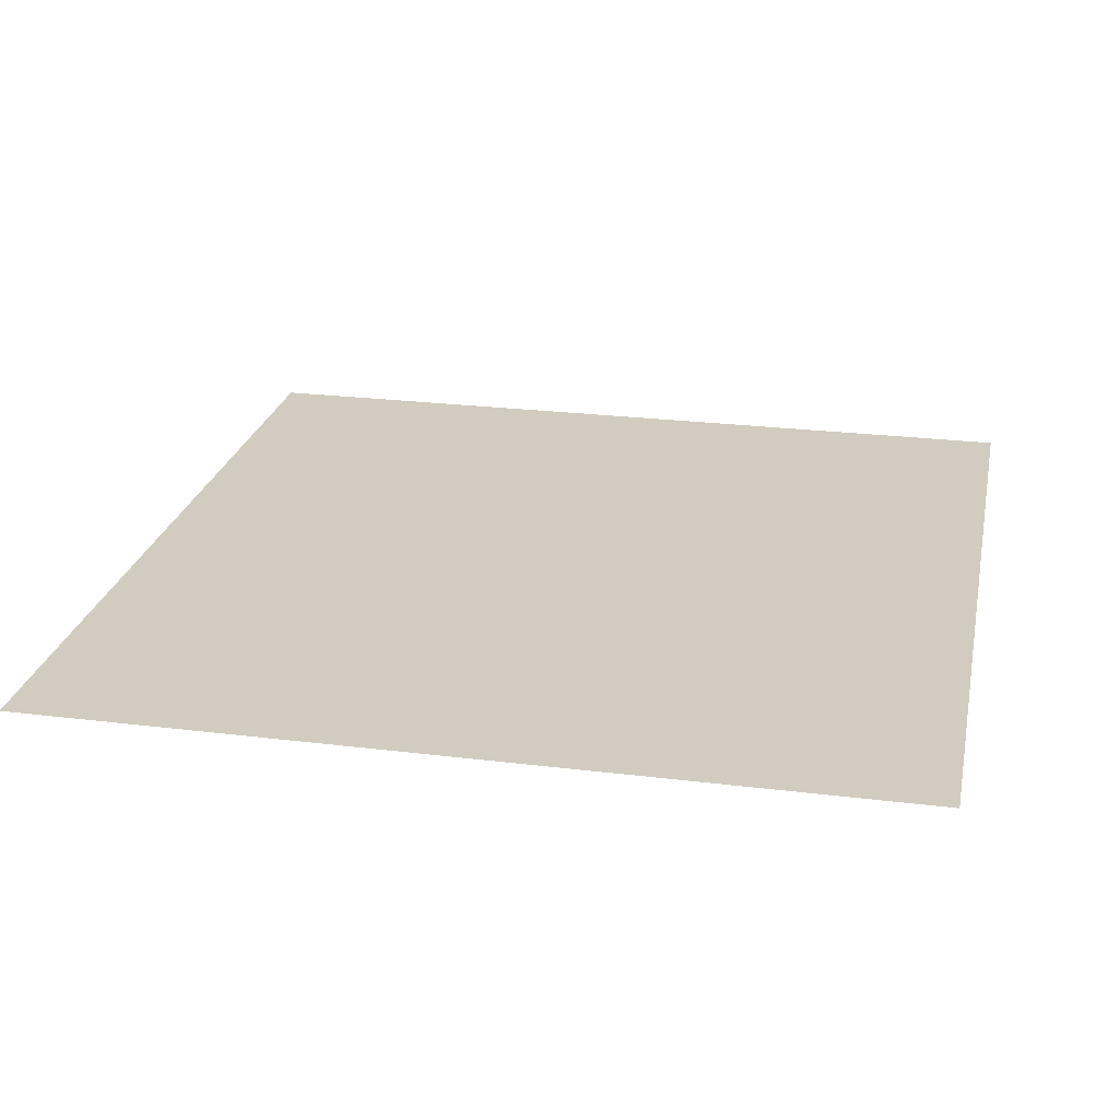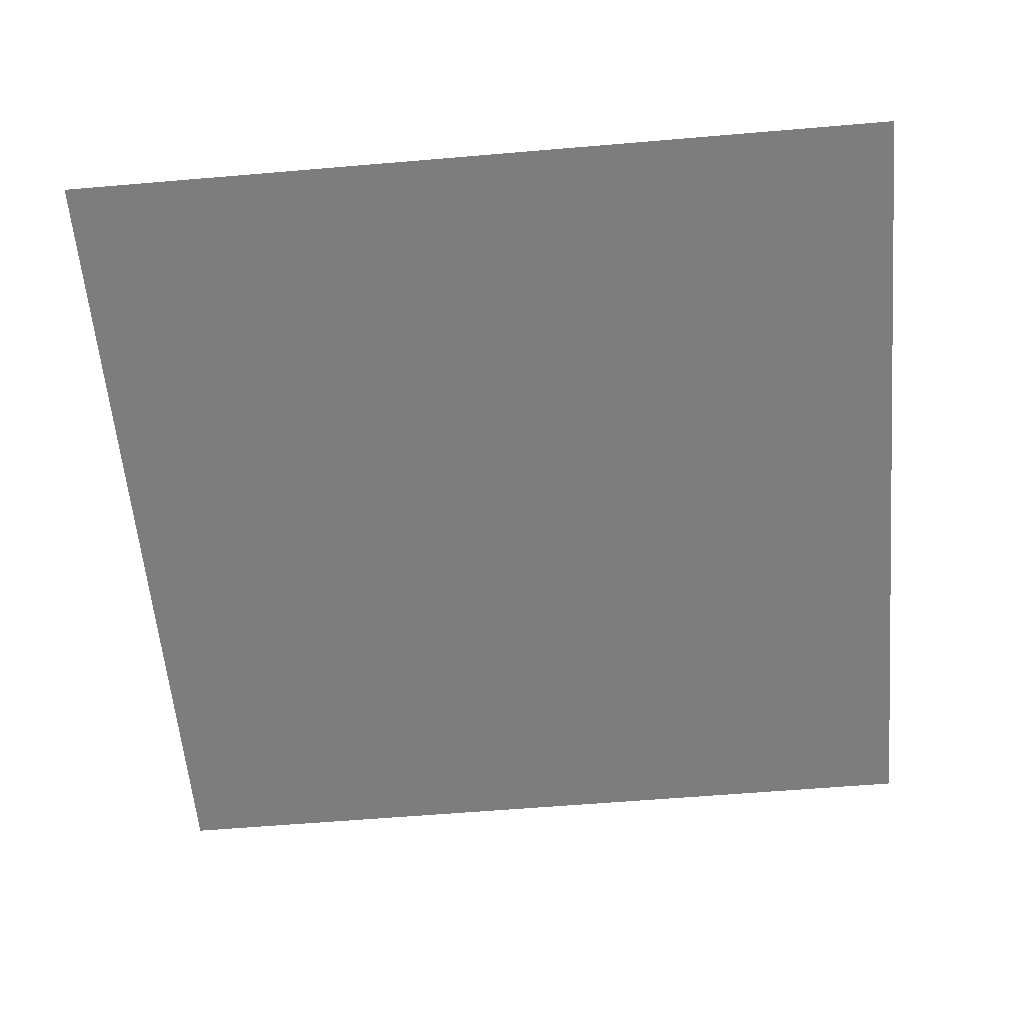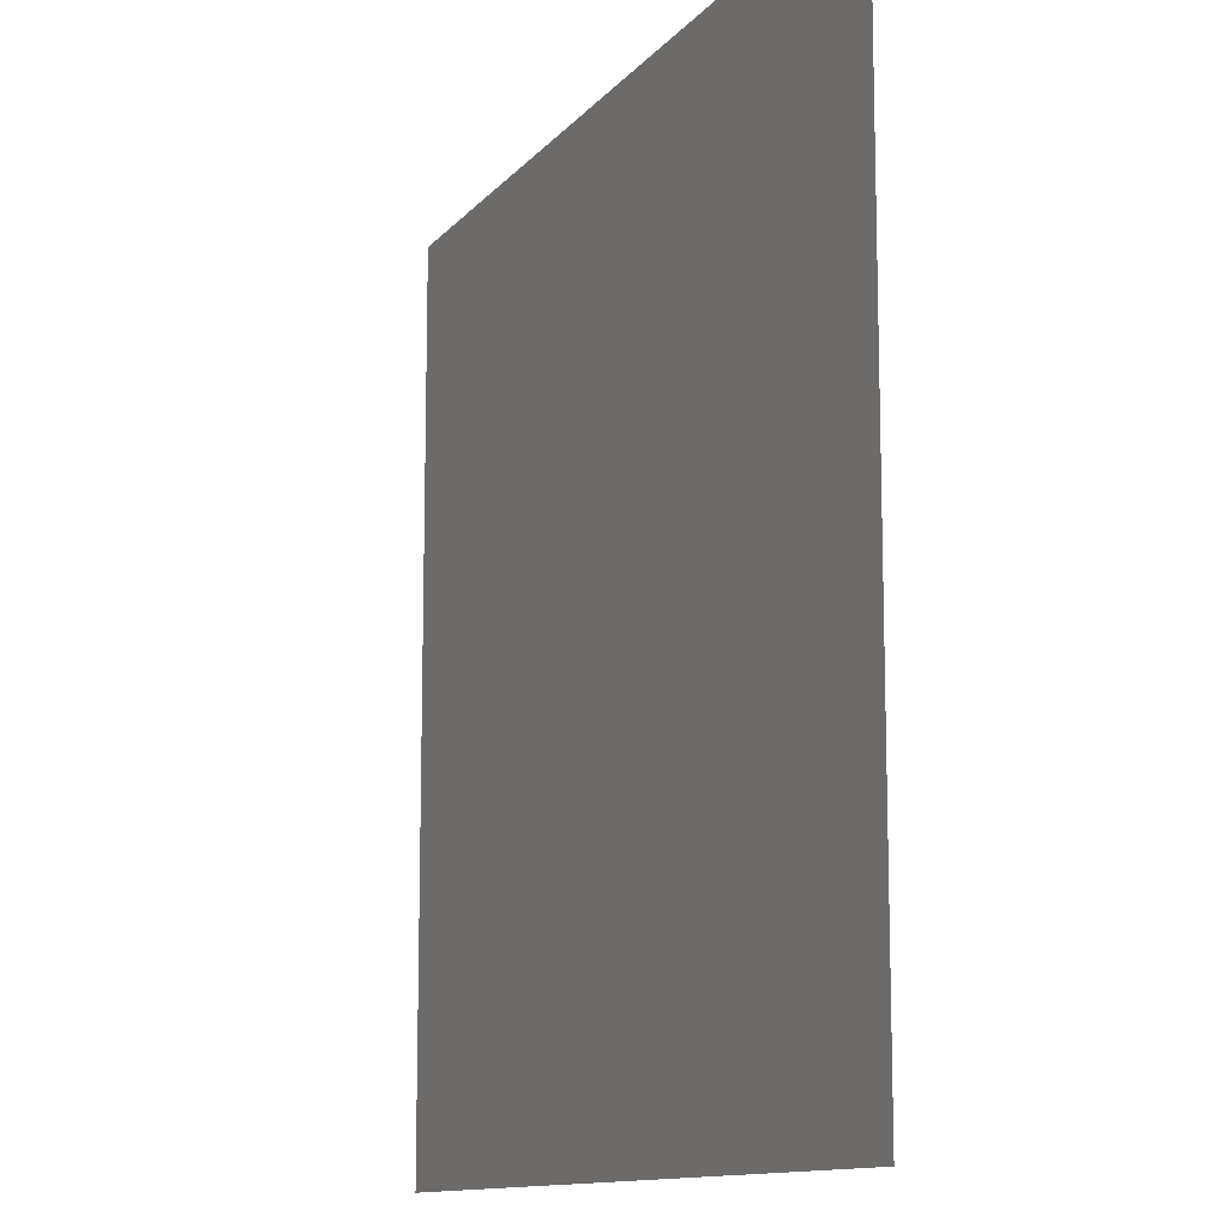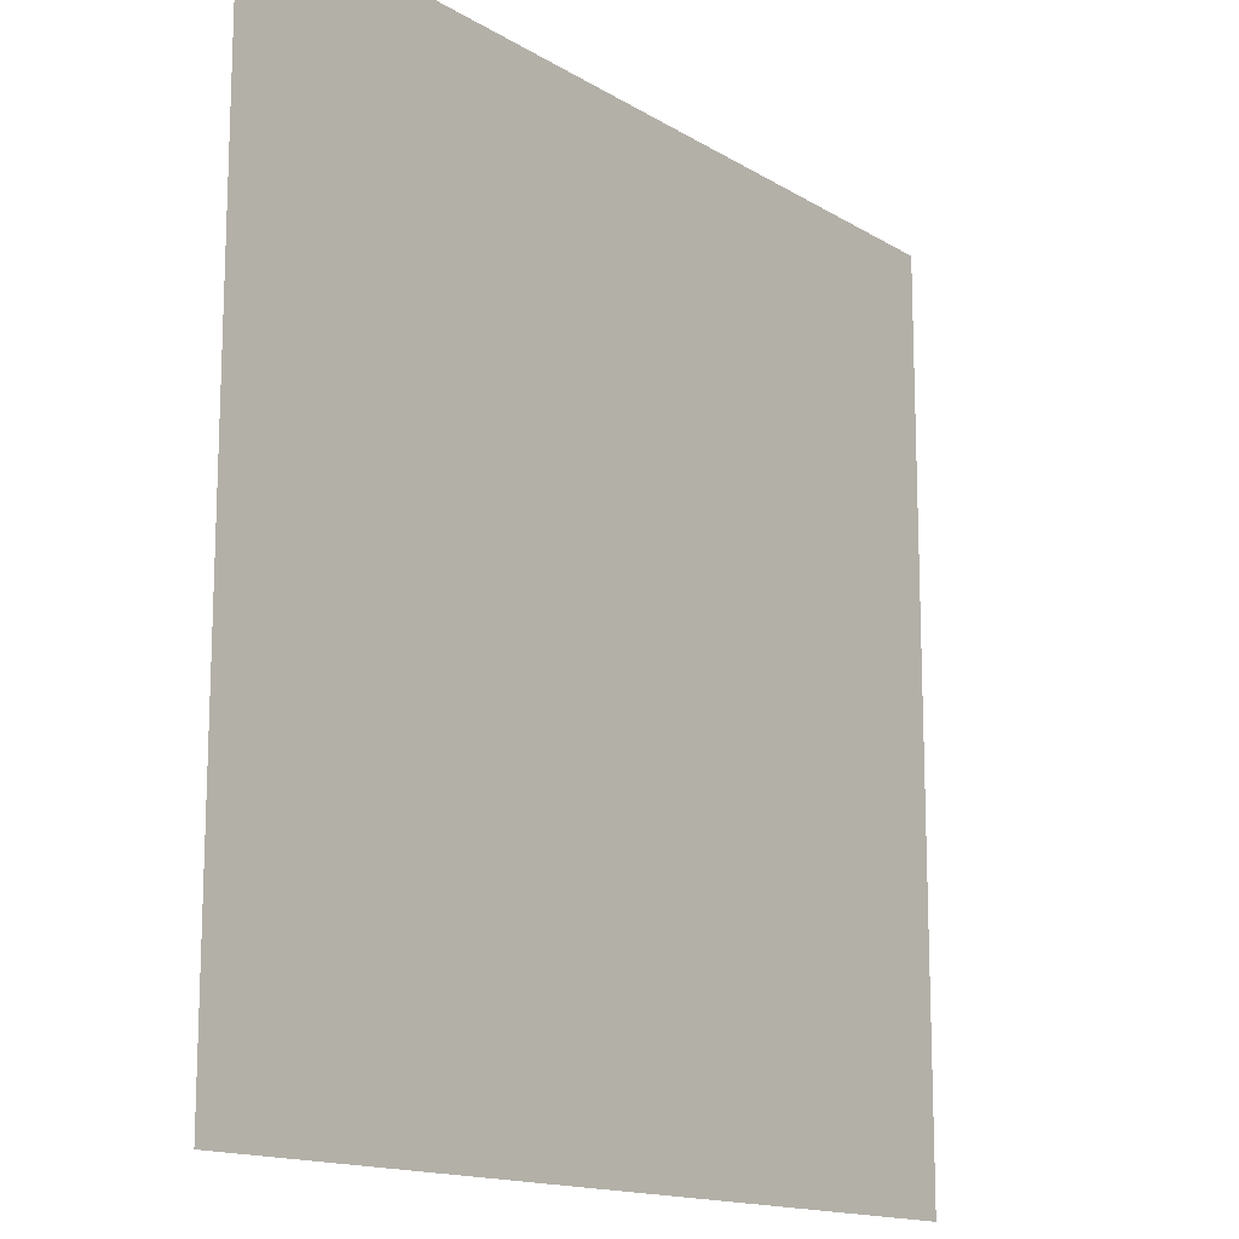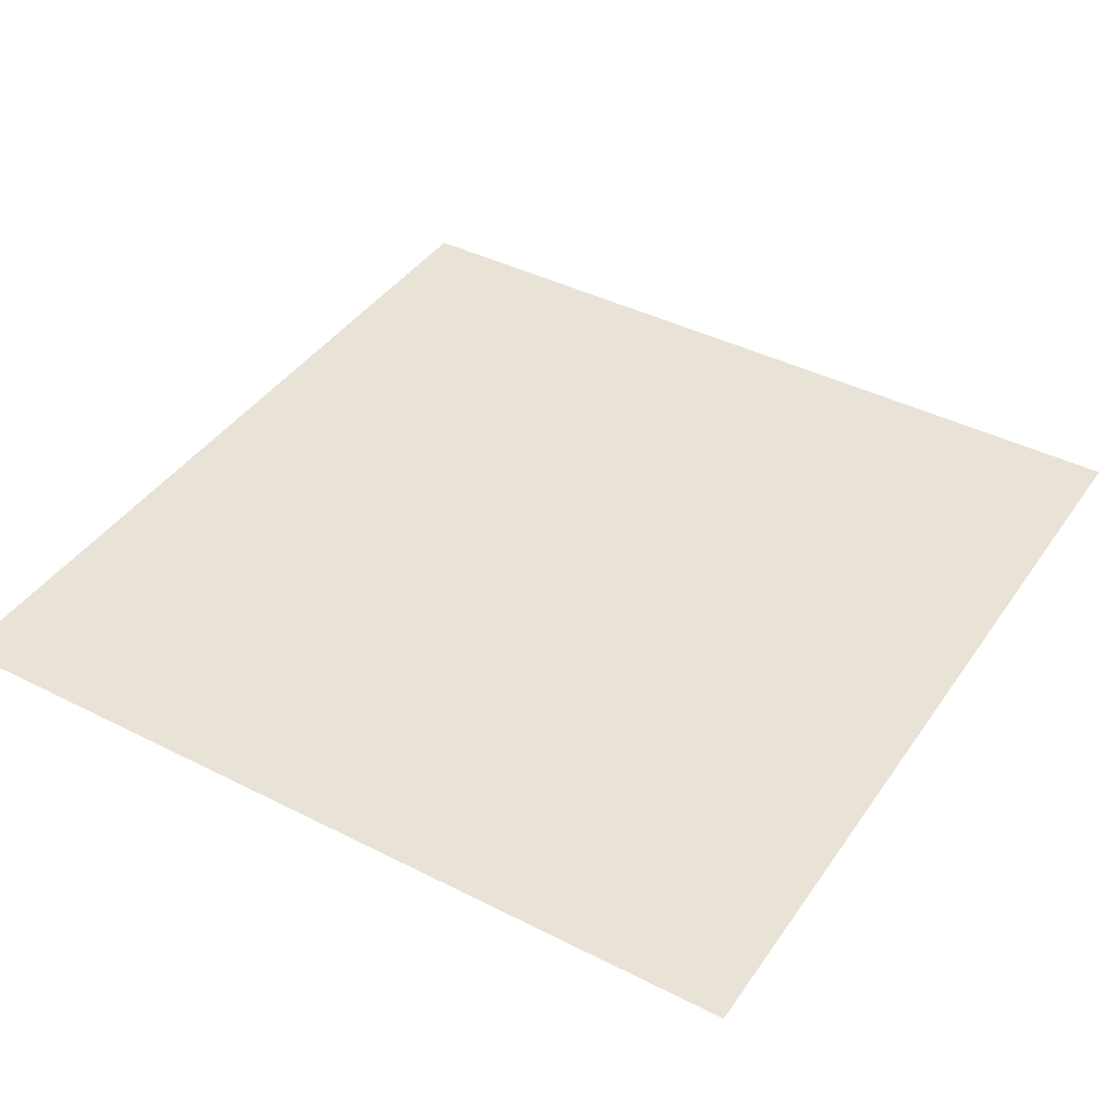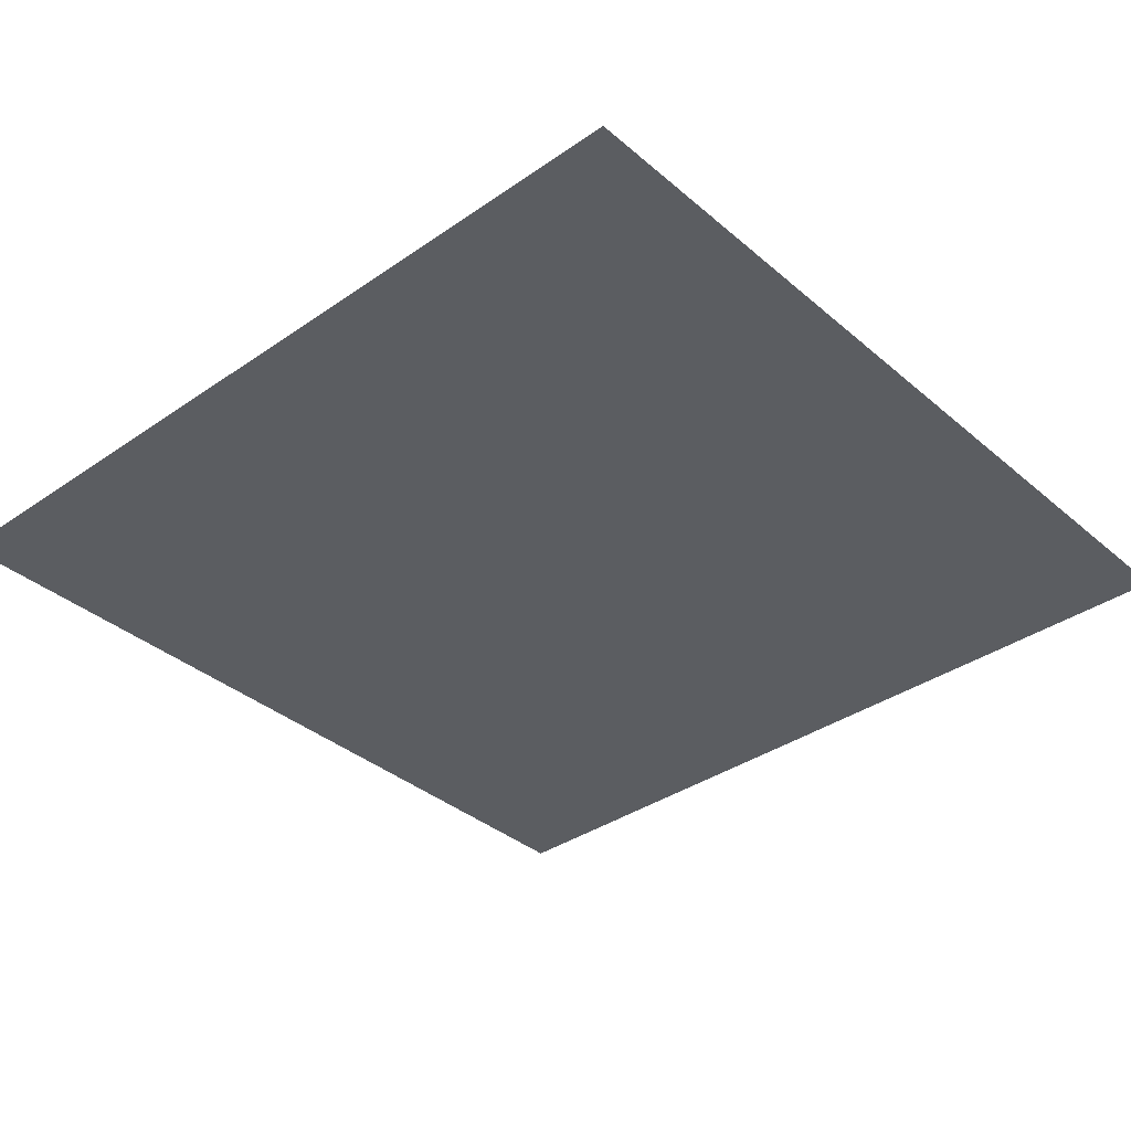
<metadata>
{"format":"obj","ext":"obj","renderer":"f3d","projection":"perspective","resolution":1024,"background":"white","views":[{"elev":24.2,"azim":101.6,"up":"+Z"},{"elev":-59.1,"azim":-175.0,"up":"+Z"},{"elev":-11.9,"azim":66.4,"up":"+Y"},{"elev":-14.8,"azim":127.9,"up":"+Y"},{"elev":41.4,"azim":-58.4,"up":"+Z"},{"elev":-36.2,"azim":-47.9,"up":"+Z"}]}
</metadata>
<code>
v -144 -16 0
v -160 -16 0
v -160 0 0
v -144 0 0
v -128 -16 0
v -128 0 0
v -112 -16 0
v -112 0 0
v -96 -16 0
v -96 0 0
v -80 -16 0
v -80 0 0
v -64 -16 0
v -64 0 0
v -48 -16 0
v -48 0 0
v -32 -16 0
v -32 0 0
v -16 -16 0
v -16 0 0
v 0 -16 0
v 0 0 0
v -144 -32 0
v -160 -32 0
v -128 -32 0
v -112 -32 0
v -96 -32 0
v -80 -32 0
v -64 -32 0
v -48 -32 0
v -32 -32 0
v -16 -32 0
v 0 -32 0
v -144 -48 0
v -160 -48 0
v -128 -48 0
v -112 -48 0
v -96 -48 0
v -80 -48 0
v -64 -48 0
v -48 -48 0
v -32 -48 0
v -16 -48 0
v 0 -48 0
v -144 -64 0
v -160 -64 0
v -128 -64 0
v -112 -64 0
v -96 -64 0
v -80 -64 0
v -64 -64 0
v -48 -64 0
v -32 -64 0
v -16 -64 0
v 0 -64 0
v -144 -80 0
v -160 -80 0
v -128 -80 0
v -112 -80 0
v -96 -80 0
v -80 -80 0
v -64 -80 0
v -48 -80 0
v -32 -80 0
v -16 -80 0
v 0 -80 0
v -144 -96 0
v -160 -96 0
v -128 -96 0
v -112 -96 0
v -96 -96 0
v -80 -96 0
v -64 -96 0
v -48 -96 0
v -32 -96 0
v -16 -96 0
v 0 -96 0
v -144 -112 0
v -160 -112 0
v -128 -112 0
v -112 -112 0
v -96 -112 0
v -80 -112 0
v -64 -112 0
v -48 -112 0
v -32 -112 0
v -16 -112 0
v 0 -112 0
v -144 -128 0
v -160 -128 0
v -128 -128 0
v -112 -128 0
v -96 -128 0
v -80 -128 0
v -64 -128 0
v -48 -128 0
v -32 -128 0
v -16 -128 0
v 0 -128 0
v -144 -144 0
v -160 -144 0
v -128 -144 0
v -112 -144 0
v -96 -144 0
v -80 -144 0
v -64 -144 0
v -48 -144 0
v -32 -144 0
v -16 -144 0
v 0 -144 0
v -144 -160 0
v -160 -160 0
v -128 -160 0
v -112 -160 0
v -96 -160 0
v -80 -160 0
v -64 -160 0
v -48 -160 0
v -32 -160 0
v -16 -160 0
v 0 -160 0
g mesh_0001
f 1 2 3 4
f 5 1 4 6
f 7 5 6 8
f 9 7 8 10
f 11 9 10 12
f 13 11 12 14
f 15 13 14 16
f 17 15 16 18
f 19 17 18 20
f 21 19 20 22
f 23 24 2 1
f 25 23 1 5
f 26 25 5 7
f 27 26 7 9
f 28 27 9 11
f 29 28 11 13
f 30 29 13 15
f 31 30 15 17
f 32 31 17 19
f 33 32 19 21
f 34 35 24 23
f 36 34 23 25
f 37 36 25 26
f 38 37 26 27
f 39 38 27 28
f 40 39 28 29
f 41 40 29 30
f 42 41 30 31
f 43 42 31 32
f 44 43 32 33
f 45 46 35 34
f 47 45 34 36
f 48 47 36 37
f 49 48 37 38
f 50 49 38 39
f 51 50 39 40
f 52 51 40 41
f 53 52 41 42
f 54 53 42 43
f 55 54 43 44
f 56 57 46 45
f 58 56 45 47
f 59 58 47 48
f 60 59 48 49
f 61 60 49 50
f 62 61 50 51
f 63 62 51 52
f 64 63 52 53
f 65 64 53 54
f 66 65 54 55
f 67 68 57 56
f 69 67 56 58
f 70 69 58 59
f 71 70 59 60
f 72 71 60 61
f 73 72 61 62
f 74 73 62 63
f 75 74 63 64
f 76 75 64 65
f 77 76 65 66
f 78 79 68 67
f 80 78 67 69
f 81 80 69 70
f 82 81 70 71
f 83 82 71 72
f 84 83 72 73
f 85 84 73 74
f 86 85 74 75
f 87 86 75 76
f 88 87 76 77
f 89 90 79 78
f 91 89 78 80
f 92 91 80 81
f 93 92 81 82
f 94 93 82 83
f 95 94 83 84
f 96 95 84 85
f 97 96 85 86
f 98 97 86 87
f 99 98 87 88
f 100 101 90 89
f 102 100 89 91
f 103 102 91 92
f 104 103 92 93
f 105 104 93 94
f 106 105 94 95
f 107 106 95 96
f 108 107 96 97
f 109 108 97 98
f 110 109 98 99
f 111 112 101 100
f 113 111 100 102
f 114 113 102 103
f 115 114 103 104
f 116 115 104 105
f 117 116 105 106
f 118 117 106 107
f 119 118 107 108
f 120 119 108 109
f 121 120 109 110

</code>
